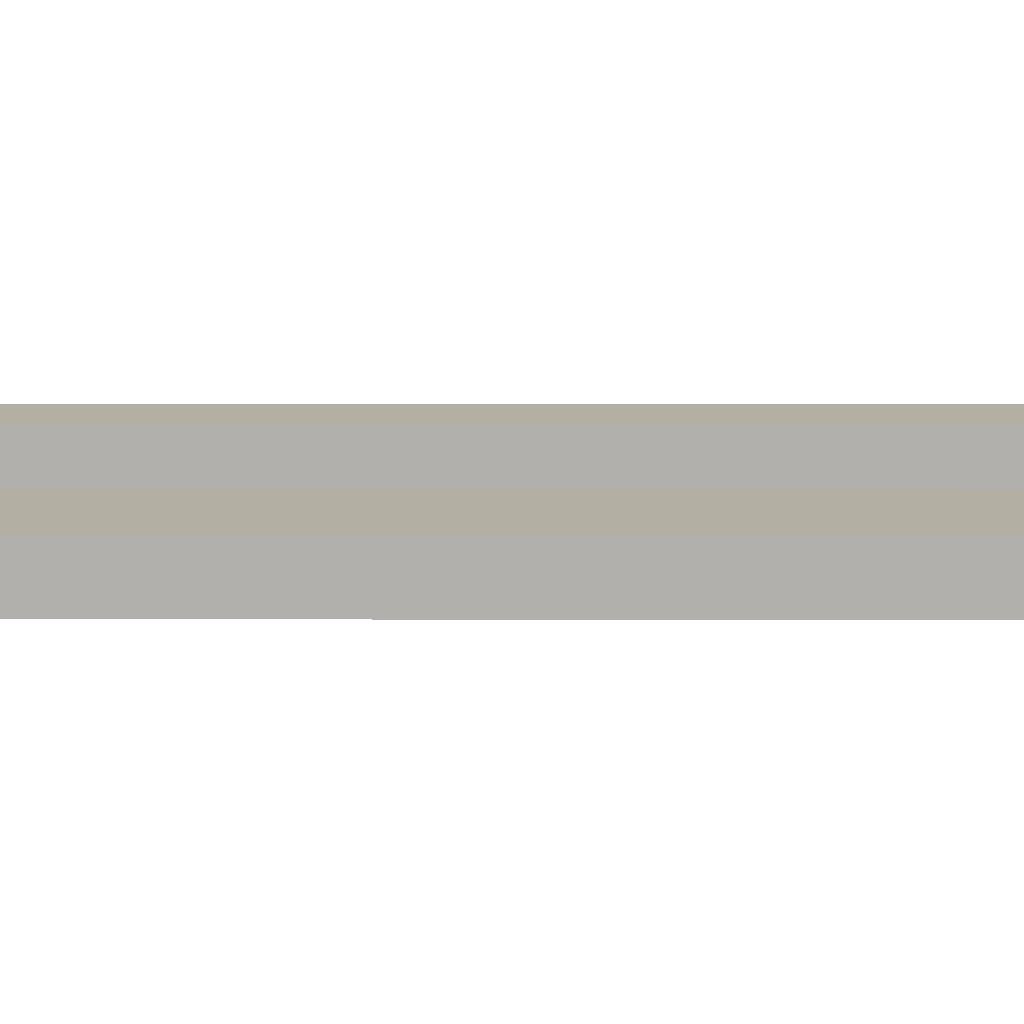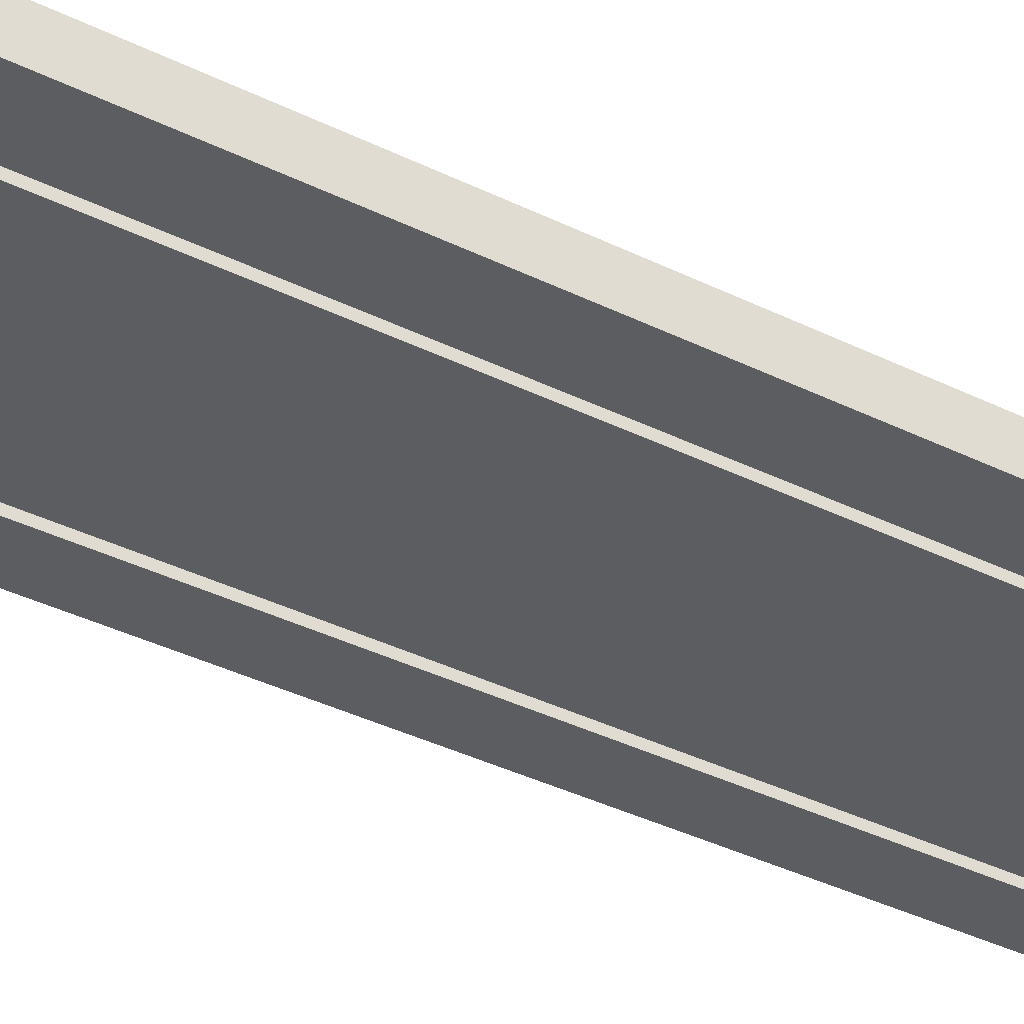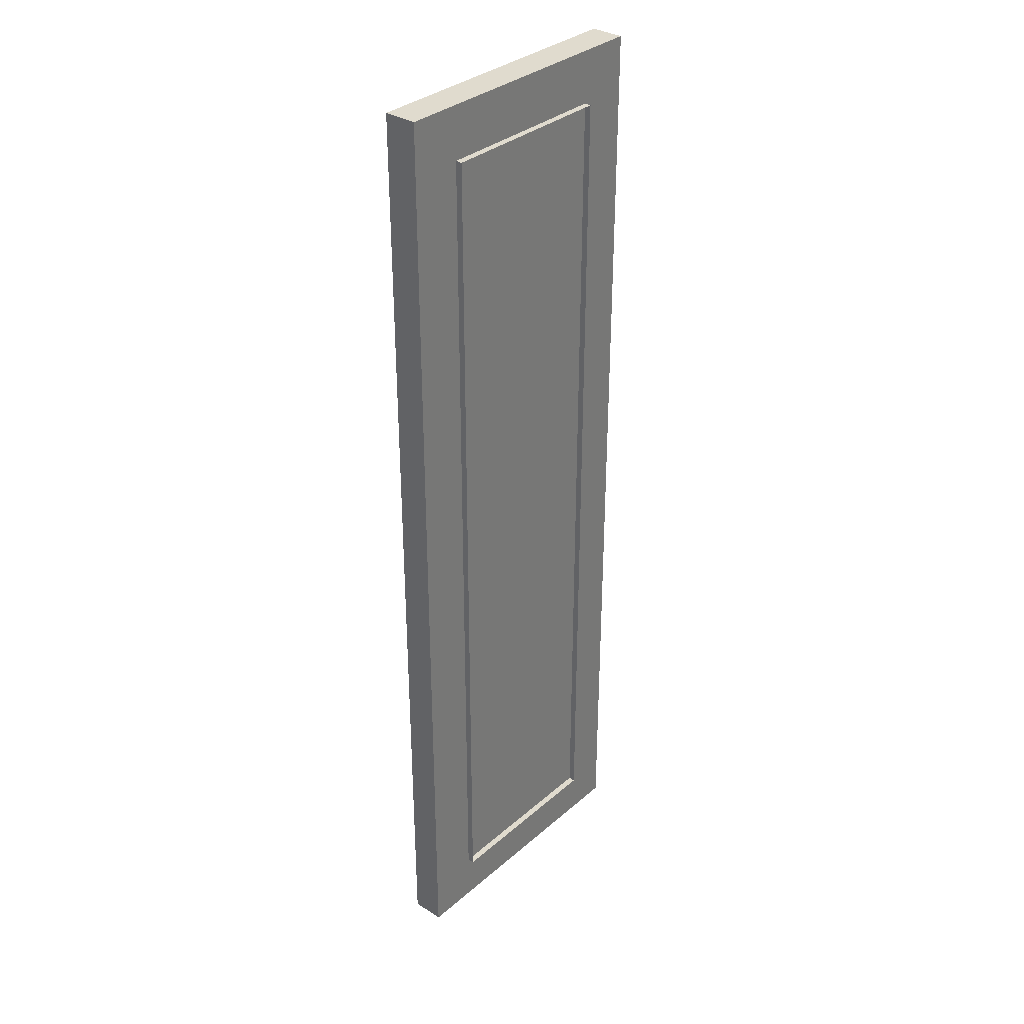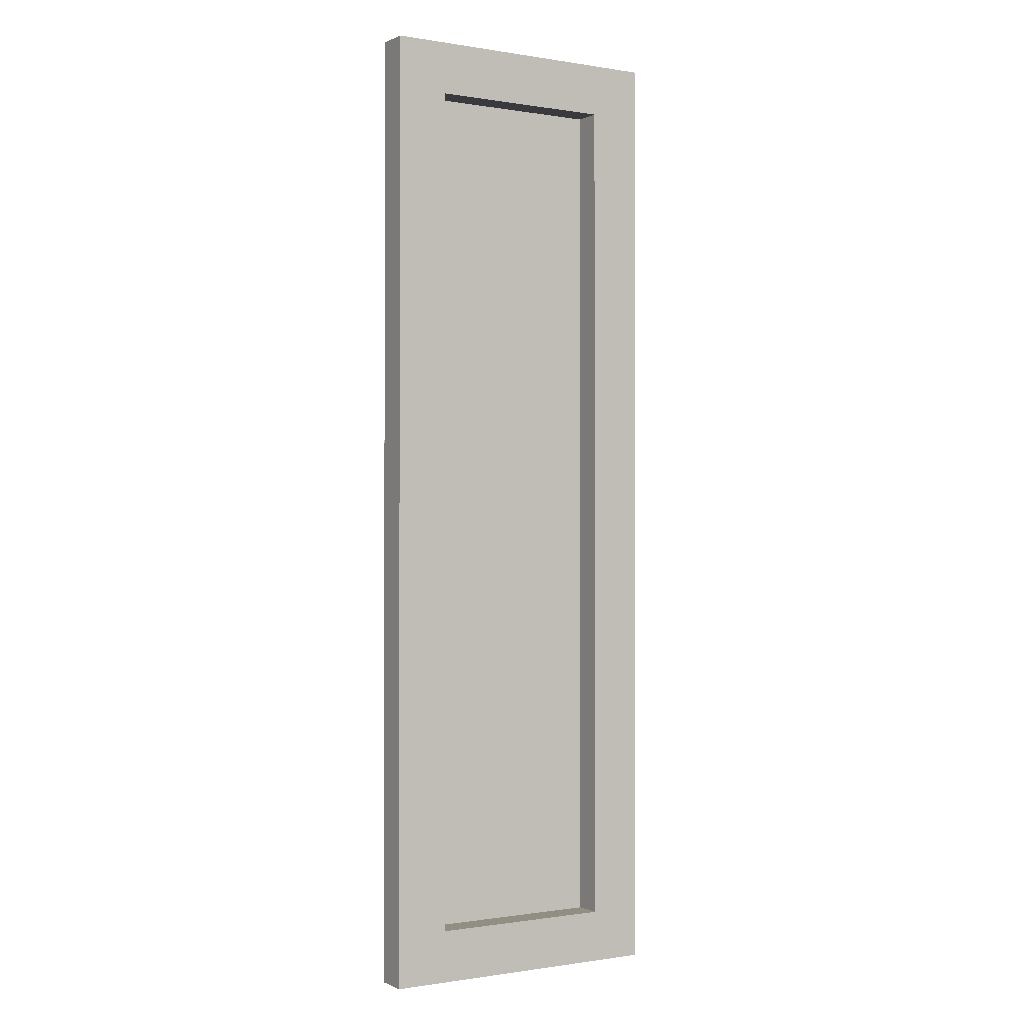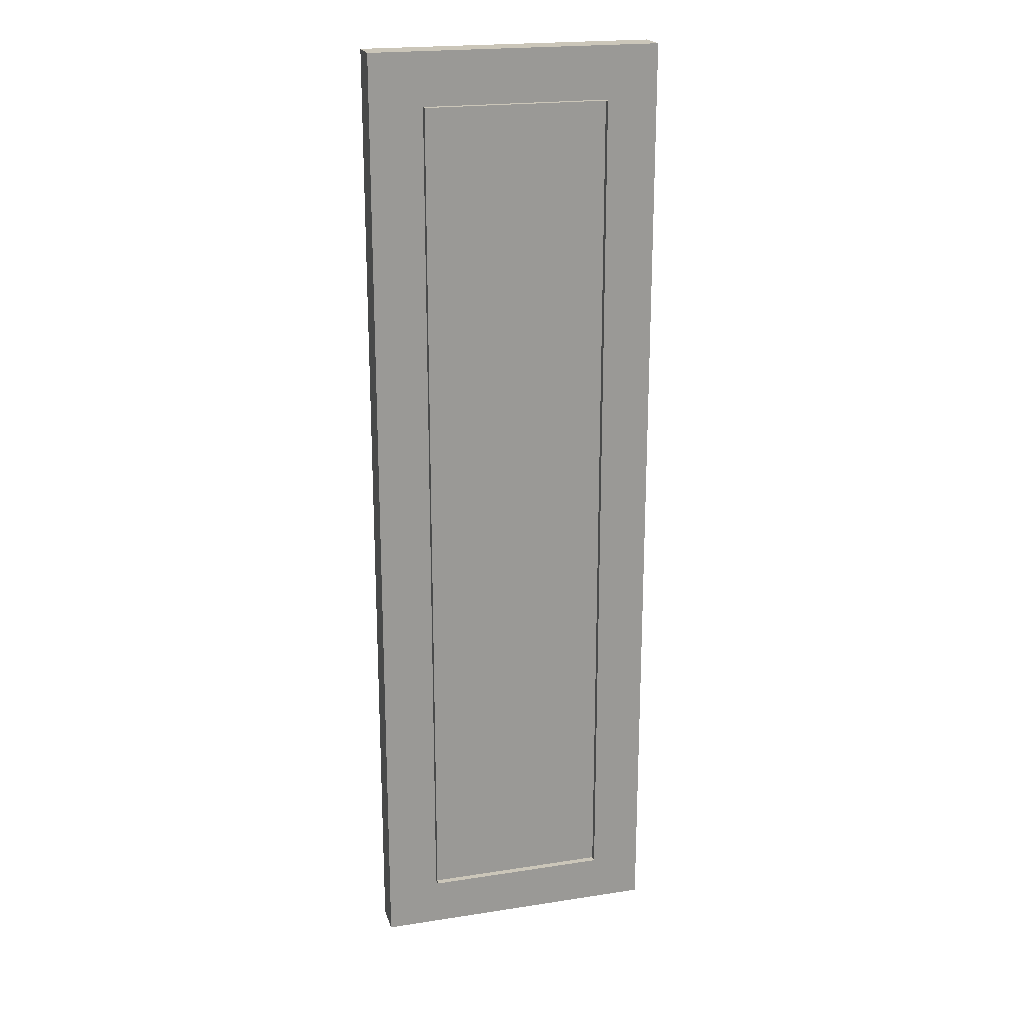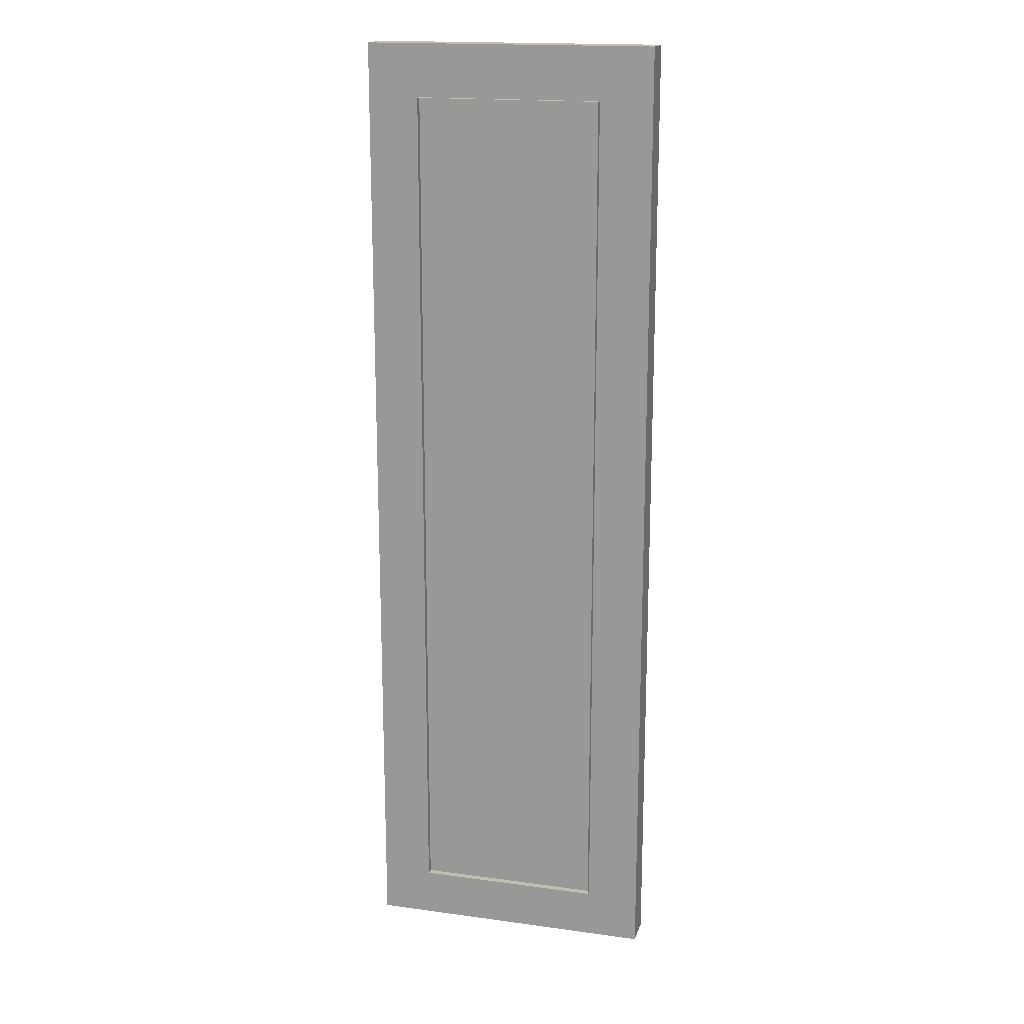
<metadata>
{"format":"obj","ext":"obj","renderer":"f3d","projection":"perspective","resolution":1024,"background":"white","views":[{"elev":11.2,"azim":-89.8,"up":"+Y"},{"elev":-36.8,"azim":-122.8,"up":"+Y"},{"elev":33.6,"azim":-49.3,"up":"+Z"},{"elev":-0.6,"azim":148.7,"up":"+Z"},{"elev":20.9,"azim":-15.5,"up":"+Z"},{"elev":17.3,"azim":15.2,"up":"+Z"}]}
</metadata>
<code>
o Cubo.013_Cubo.014
v -5.023 -0.4807 -16.66
v -4.6 -0.2167 -17.07
v -5.023 -0.4807 -24.36
v -4.6 -0.2167 -23.94
v -2.704 -0.4807 -16.66
v -3.127 -0.2167 -17.07
v -2.704 -0.4807 -24.36
v -3.127 -0.2167 -23.94
v -5.023 -0.2167 -16.66
v -5.023 -0.2167 -24.36
v -2.704 -0.2167 -24.36
v -2.704 -0.2167 -16.66
v -4.6 -0.5336 -17.07
v -4.6 -0.5336 -23.94
v -3.127 -0.5336 -23.94
v -3.127 -0.5336 -17.07
v -4.6 -0.4409 -17.07
v -4.6 -0.4409 -23.94
v -3.127 -0.4409 -23.94
v -3.127 -0.4409 -17.07
f 18 20 19
f 18 17 20
f 1 10 3
f 10 7 3
f 7 12 5
f 12 1 5
f 7 1 3
f 8 16 6
f 4 9 2
f 4 11 10
f 6 11 8
f 6 9 12
f 16 19 20
f 2 14 4
f 6 13 2
f 4 15 8
f 13 18 14
f 16 17 13
f 14 19 15
f 1 9 10
f 10 11 7
f 7 11 12
f 12 9 1
f 7 5 1
f 8 15 16
f 4 10 9
f 4 8 11
f 6 12 11
f 6 2 9
f 16 15 19
f 2 13 14
f 6 16 13
f 4 14 15
f 13 17 18
f 16 20 17
f 14 18 19

</code>
